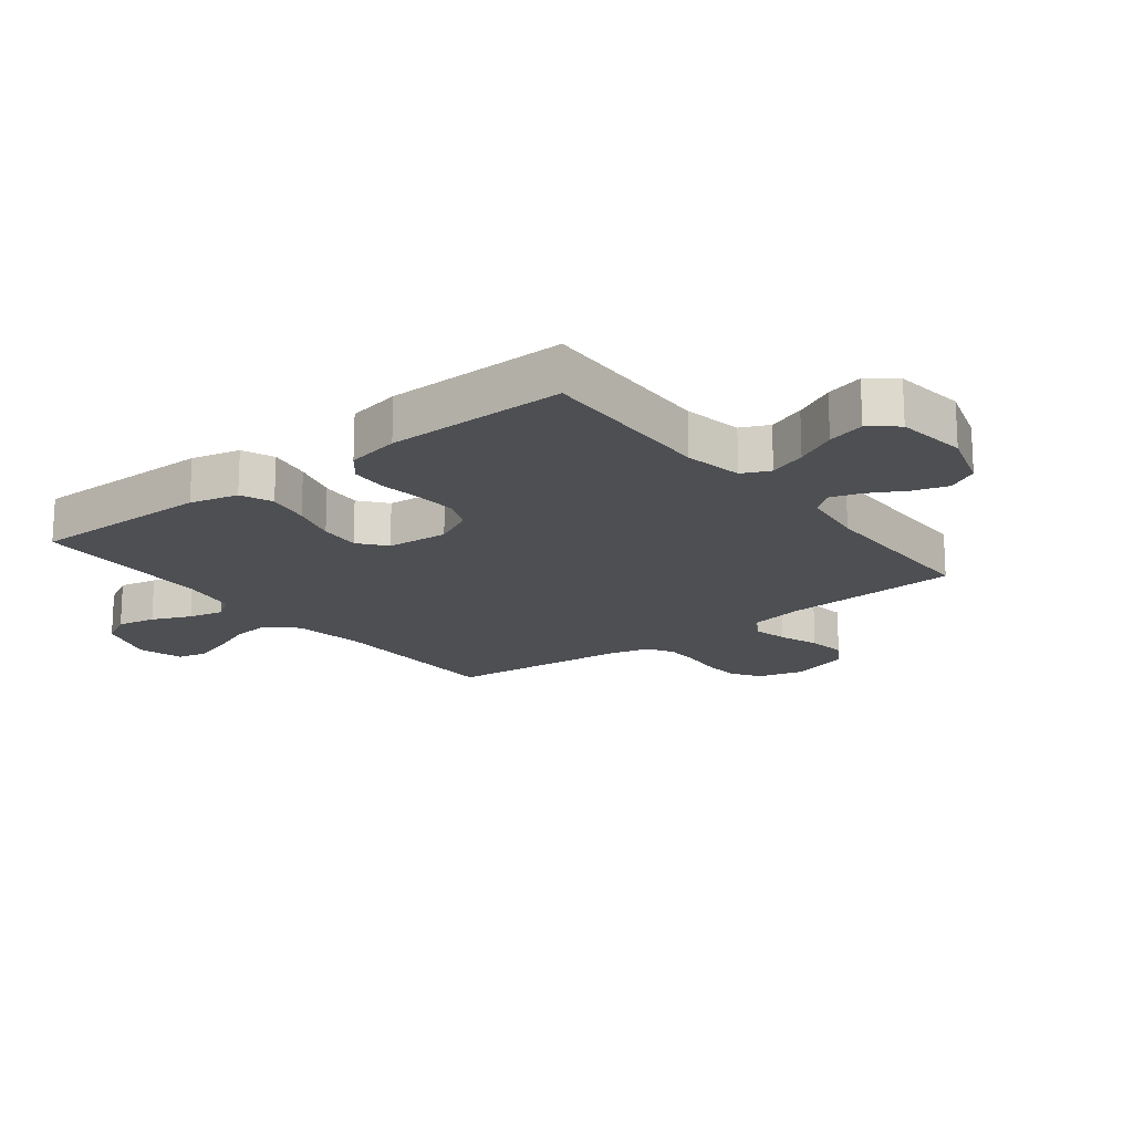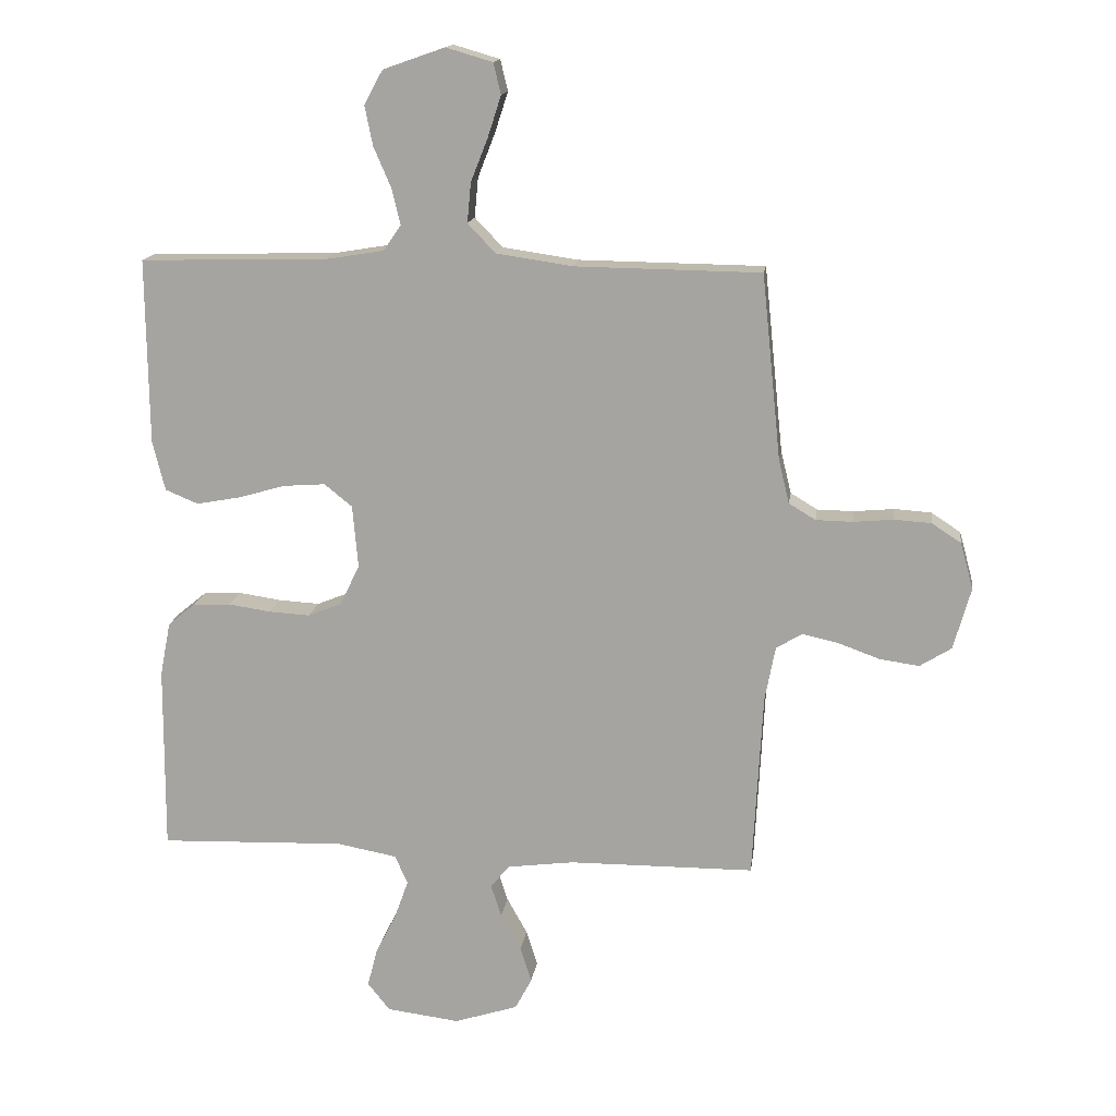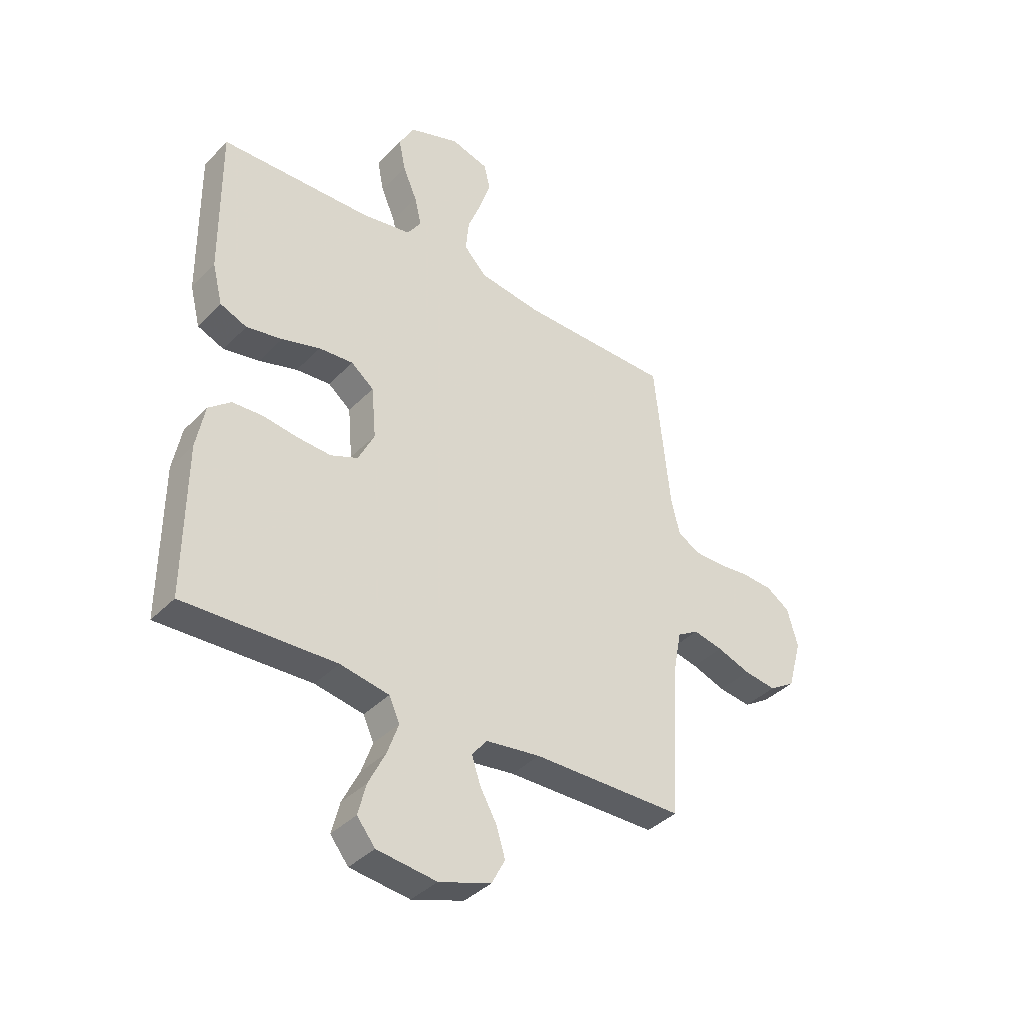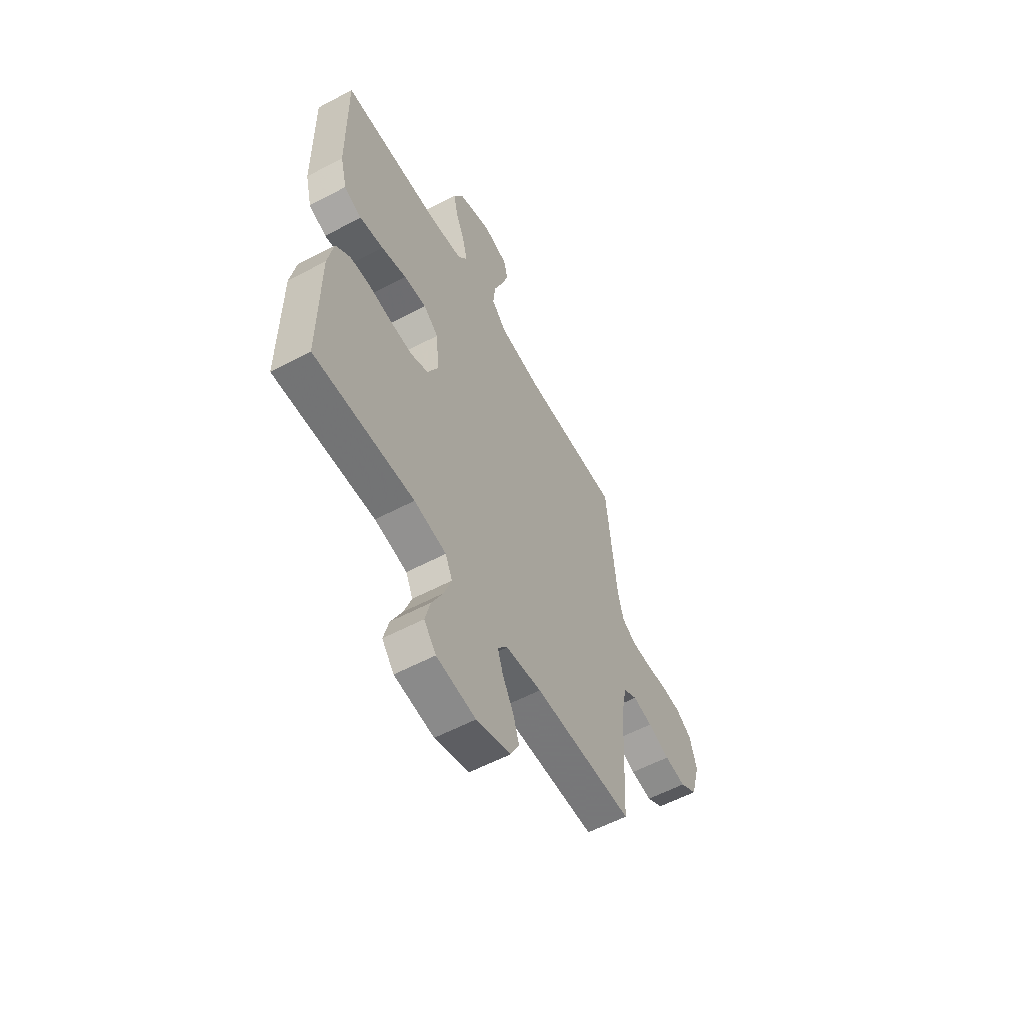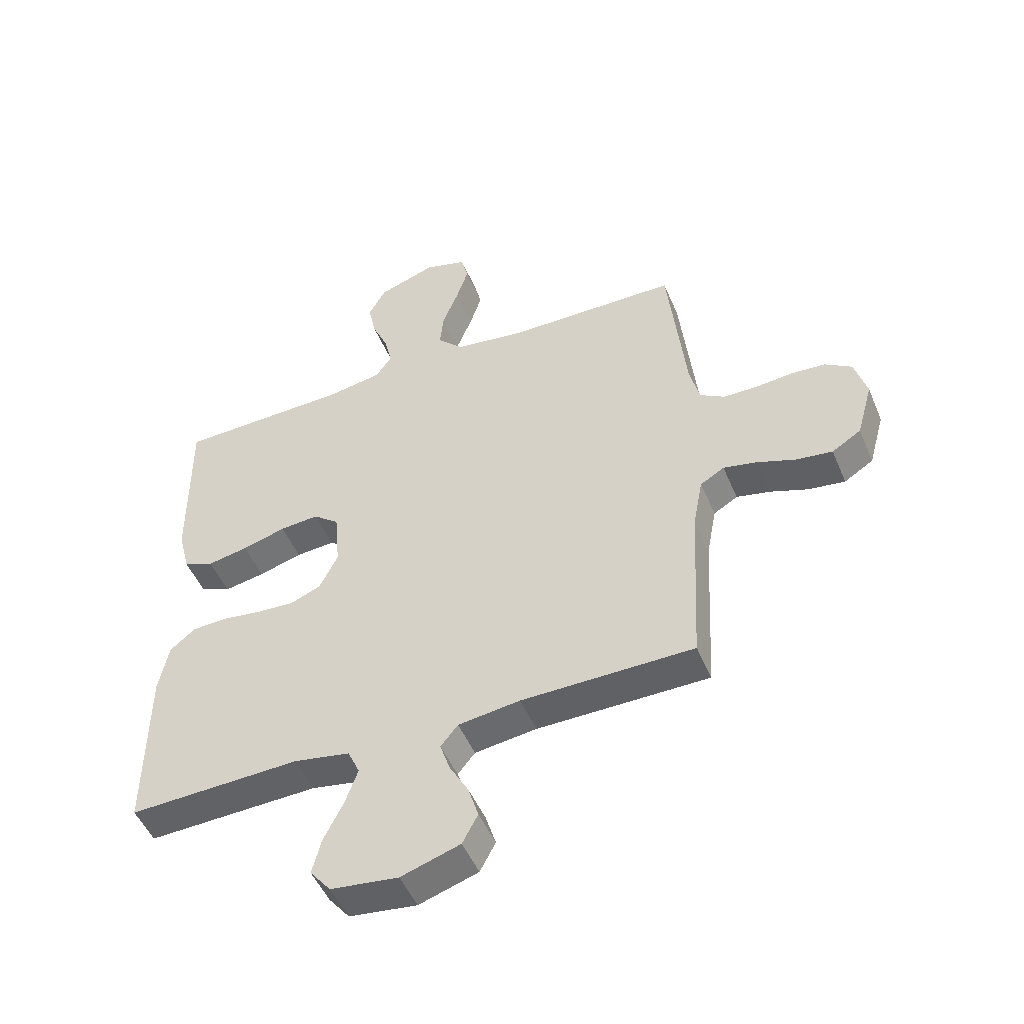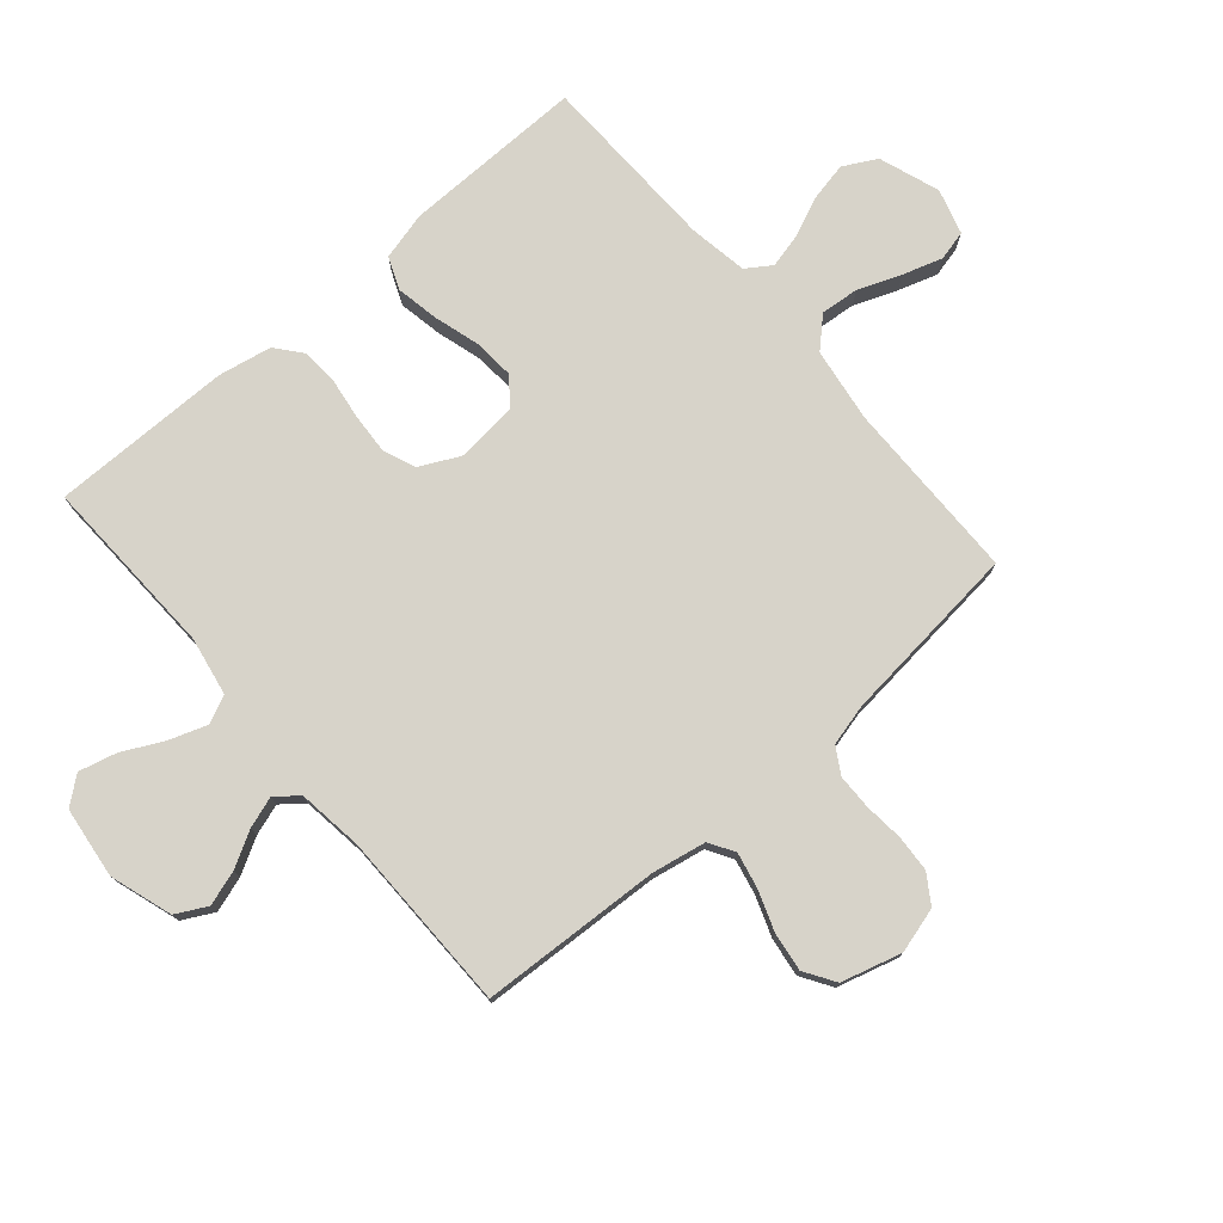
<metadata>
{"format":"obj","ext":"obj","renderer":"f3d","projection":"perspective","resolution":1024,"background":"white","views":[{"elev":-17.9,"azim":128.0,"up":"+Y"},{"elev":15.2,"azim":-172.3,"up":"+Z"},{"elev":-38.4,"azim":141.6,"up":"+Z"},{"elev":-57.6,"azim":118.8,"up":"+Z"},{"elev":-49.8,"azim":-157.6,"up":"+Z"},{"elev":76.4,"azim":-130.8,"up":"+Y"}]}
</metadata>
<code>
v -0.5 0.07 0.5
v -0.2 0.07 0.504
v -0.077 0.07 0.522
v -0.032 0.07 0.569
v -0.038 0.07 0.633
v -0.066 0.07 0.704
v -0.087 0.07 0.769
v -0.075 0.07 0.819
v 0 0.07 0.841
v 0.1 0.07 0.806
v 0.13 0.07 0.751
v 0.117 0.07 0.687
v 0.089 0.07 0.622
v 0.075 0.07 0.564
v 0.103 0.07 0.523
v 0.2 0.07 0.507
v 0.5 0.07 0.5
v 0.497 0.07 0.2
v 0.477 0.07 0.12
v 0.424 0.07 0.098
v 0.353 0.07 0.111
v 0.277 0.07 0.133
v 0.209 0.07 0.138
v 0.164 0.07 0.102
v 0.155 0.07 0
v 0.187 0.07 -0.065
v 0.241 0.07 -0.087
v 0.307 0.07 -0.083
v 0.376 0.07 -0.073
v 0.437 0.07 -0.076
v 0.481 0.07 -0.112
v 0.498 0.07 -0.2
v 0.5 0.07 -0.5
v 0.2 0.07 -0.49
v 0.103 0.07 -0.508
v 0.082 0.07 -0.554
v 0.104 0.07 -0.616
v 0.138 0.07 -0.684
v 0.154 0.07 -0.746
v 0.118 0.07 -0.791
v 0 0.07 -0.806
v -0.103 0.07 -0.773
v -0.13 0.07 -0.722
v -0.112 0.07 -0.664
v -0.079 0.07 -0.605
v -0.062 0.07 -0.553
v -0.092 0.07 -0.516
v -0.2 0.07 -0.502
v -0.5 0.07 -0.5
v -0.516 0.07 -0.2
v -0.533 0.07 -0.111
v -0.575 0.07 -0.086
v -0.634 0.07 -0.099
v -0.7 0.07 -0.123
v -0.764 0.07 -0.132
v -0.815 0.07 -0.1
v -0.843 0.07 0
v -0.822 0.07 0.075
v -0.775 0.07 0.106
v -0.715 0.07 0.11
v -0.65 0.07 0.104
v -0.591 0.07 0.105
v -0.548 0.07 0.131
v -0.531 0.07 0.2
v -0.5 0 0.5
v -0.2 0 0.504
v -0.077 0 0.522
v -0.032 0 0.569
v -0.038 0 0.633
v -0.066 0 0.704
v -0.087 0 0.769
v -0.075 0 0.819
v 0 0 0.841
v 0.1 0 0.806
v 0.13 0 0.751
v 0.117 0 0.687
v 0.089 0 0.622
v 0.075 0 0.564
v 0.103 0 0.523
v 0.2 0 0.507
v 0.5 0 0.5
v 0.497 0 0.2
v 0.477 0 0.12
v 0.424 0 0.098
v 0.353 0 0.111
v 0.277 0 0.133
v 0.209 0 0.138
v 0.164 0 0.102
v 0.155 0 0
v 0.187 0 -0.065
v 0.241 0 -0.087
v 0.307 0 -0.083
v 0.376 0 -0.073
v 0.437 0 -0.076
v 0.481 0 -0.112
v 0.498 0 -0.2
v 0.5 0 -0.5
v 0.2 0 -0.49
v 0.103 0 -0.508
v 0.082 0 -0.554
v 0.104 0 -0.616
v 0.138 0 -0.684
v 0.154 0 -0.746
v 0.118 0 -0.791
v 0 0 -0.806
v -0.103 0 -0.773
v -0.13 0 -0.722
v -0.112 0 -0.664
v -0.079 0 -0.605
v -0.062 0 -0.553
v -0.092 0 -0.516
v -0.2 0 -0.502
v -0.5 0 -0.5
v -0.516 0 -0.2
v -0.533 0 -0.111
v -0.575 0 -0.086
v -0.634 0 -0.099
v -0.7 0 -0.123
v -0.764 0 -0.132
v -0.815 0 -0.1
v -0.843 0 0
v -0.822 0 0.075
v -0.775 0 0.106
v -0.715 0 0.11
v -0.65 0 0.104
v -0.591 0 0.105
v -0.548 0 0.131
v -0.531 0 0.2
f 58 59 60 61
f 58 61 62
f 57 58 62
f 56 57 62
f 53 54 55 56
f 52 53 56 62
f 51 52 62 63
f 48 49 50
f 47 48 50 51
f 42 43 44 45
f 42 45 46
f 41 42 46
f 40 41 46
f 37 38 39 40
f 36 37 40 46
f 35 36 46 47
f 31 32 33 34
f 28 29 30 31
f 27 28 31 34
f 26 27 34 35
f 19 20 21 22
f 19 22 23
f 16 17 18 19
f 15 16 19 23
f 14 15 23 24
f 10 11 12 13
f 10 13 14
f 9 10 14
f 5 6 7 8
f 5 8 9 14
f 64 1 2
f 64 2 3
f 63 64 3
f 51 63 3
f 47 51 3 4
f 25 26 35 47
f 25 47 4
f 14 24 25
f 4 5 14 25
f 125 124 123 122
f 126 125 122
f 126 122 121
f 126 121 120
f 120 119 118 117
f 126 120 117 116
f 127 126 116 115
f 114 113 112
f 115 114 112 111
f 109 108 107 106
f 110 109 106
f 110 106 105
f 110 105 104
f 104 103 102 101
f 110 104 101 100
f 111 110 100 99
f 98 97 96 95
f 95 94 93 92
f 98 95 92 91
f 99 98 91 90
f 86 85 84 83
f 87 86 83
f 83 82 81 80
f 87 83 80 79
f 88 87 79 78
f 77 76 75 74
f 78 77 74
f 78 74 73
f 72 71 70 69
f 78 73 72 69
f 66 65 128
f 67 66 128
f 67 128 127
f 67 127 115
f 68 67 115 111
f 111 99 90 89
f 68 111 89
f 89 88 78
f 89 78 69 68
f 1 65 66 2
f 2 66 67 3
f 3 67 68 4
f 4 68 69 5
f 5 69 70 6
f 6 70 71 7
f 7 71 72 8
f 8 72 73 9
f 9 73 74 10
f 10 74 75 11
f 11 75 76 12
f 12 76 77 13
f 13 77 78 14
f 14 78 79 15
f 15 79 80 16
f 16 80 81 17
f 17 81 82 18
f 18 82 83 19
f 19 83 84 20
f 20 84 85 21
f 21 85 86 22
f 22 86 87 23
f 23 87 88 24
f 24 88 89 25
f 25 89 90 26
f 26 90 91 27
f 27 91 92 28
f 28 92 93 29
f 29 93 94 30
f 30 94 95 31
f 31 95 96 32
f 32 96 97 33
f 33 97 98 34
f 34 98 99 35
f 35 99 100 36
f 36 100 101 37
f 37 101 102 38
f 38 102 103 39
f 39 103 104 40
f 40 104 105 41
f 41 105 106 42
f 42 106 107 43
f 43 107 108 44
f 44 108 109 45
f 45 109 110 46
f 46 110 111 47
f 47 111 112 48
f 48 112 113 49
f 49 113 114 50
f 50 114 115 51
f 51 115 116 52
f 52 116 117 53
f 53 117 118 54
f 54 118 119 55
f 55 119 120 56
f 56 120 121 57
f 57 121 122 58
f 58 122 123 59
f 59 123 124 60
f 60 124 125 61
f 61 125 126 62
f 62 126 127 63
f 63 127 128 64
f 64 128 65 1

</code>
